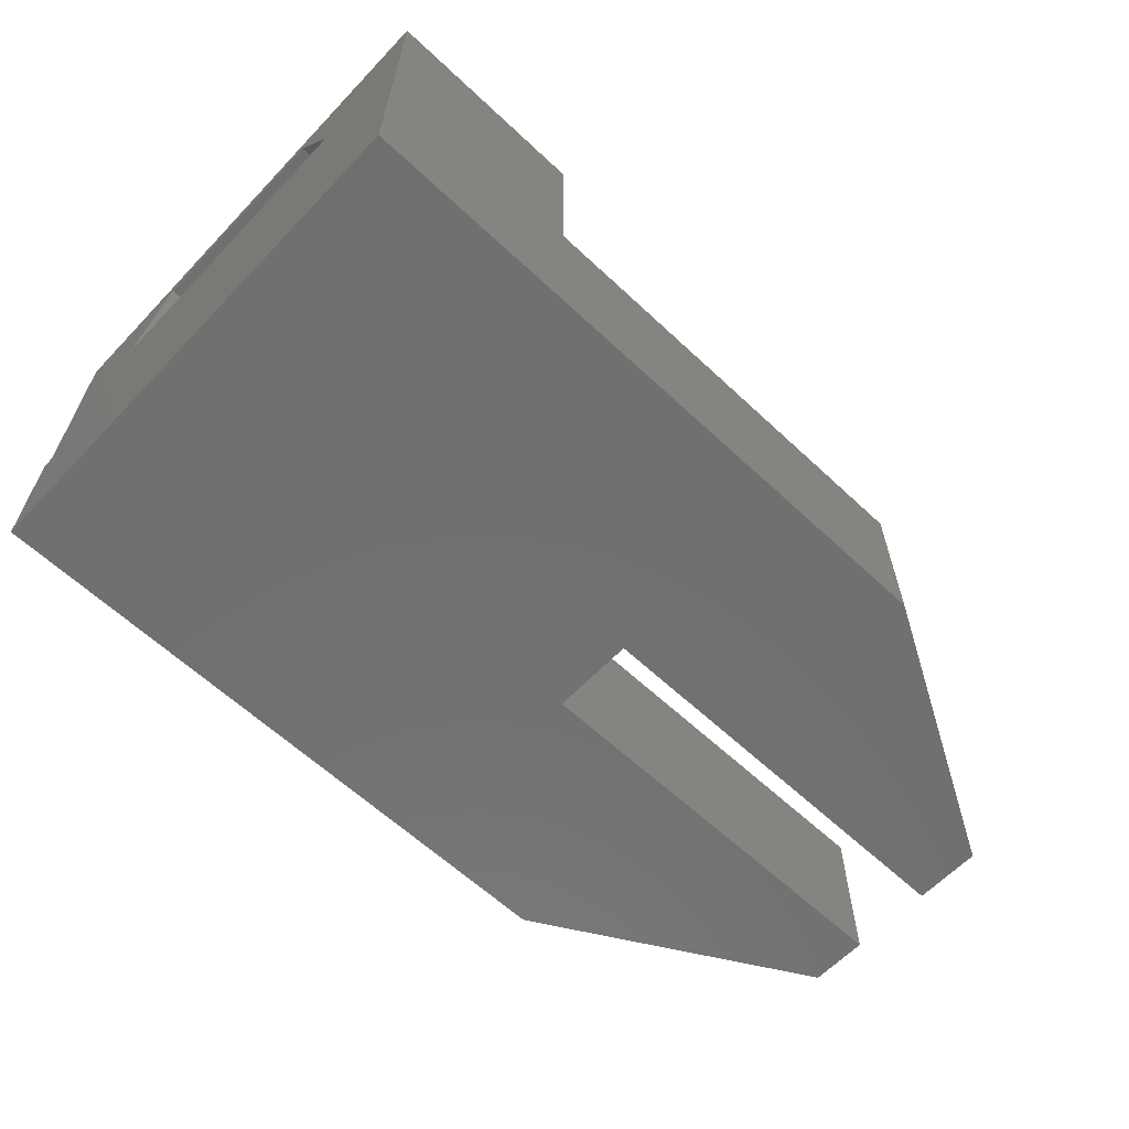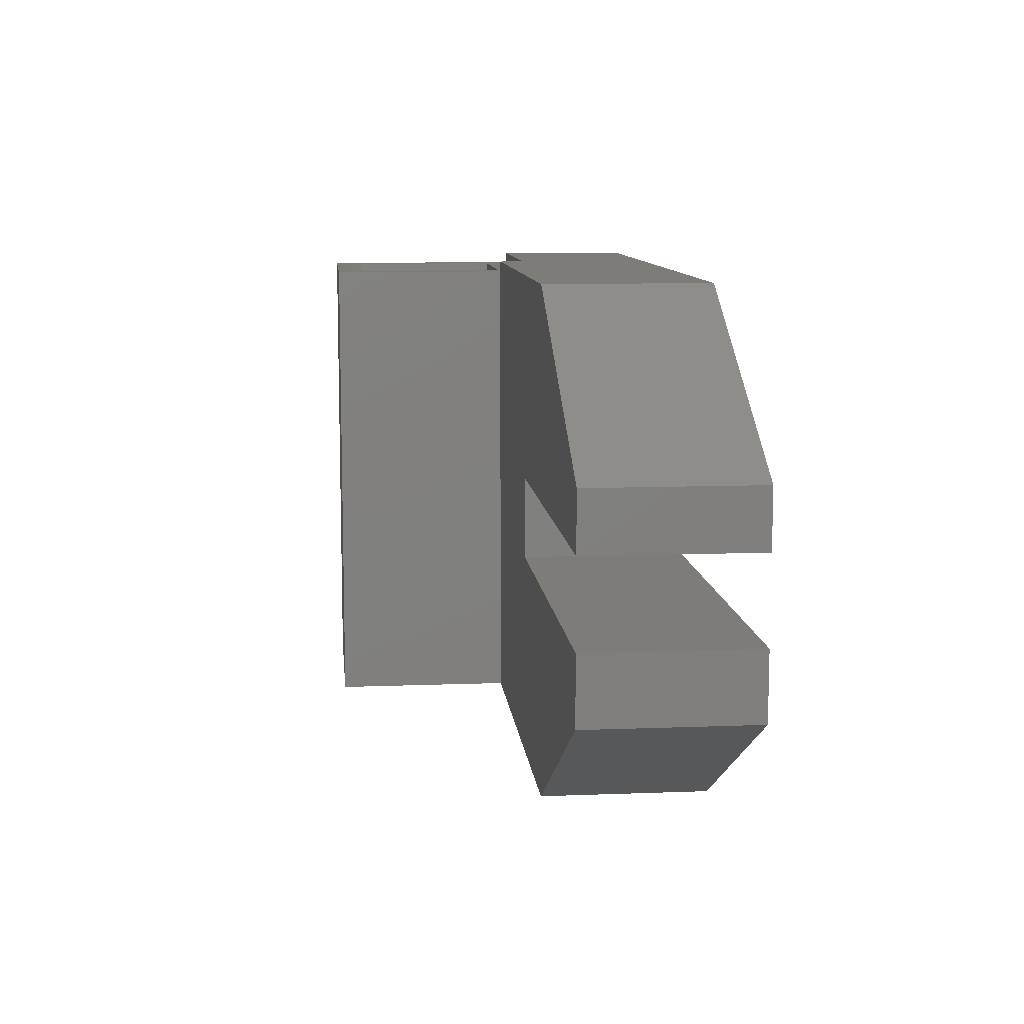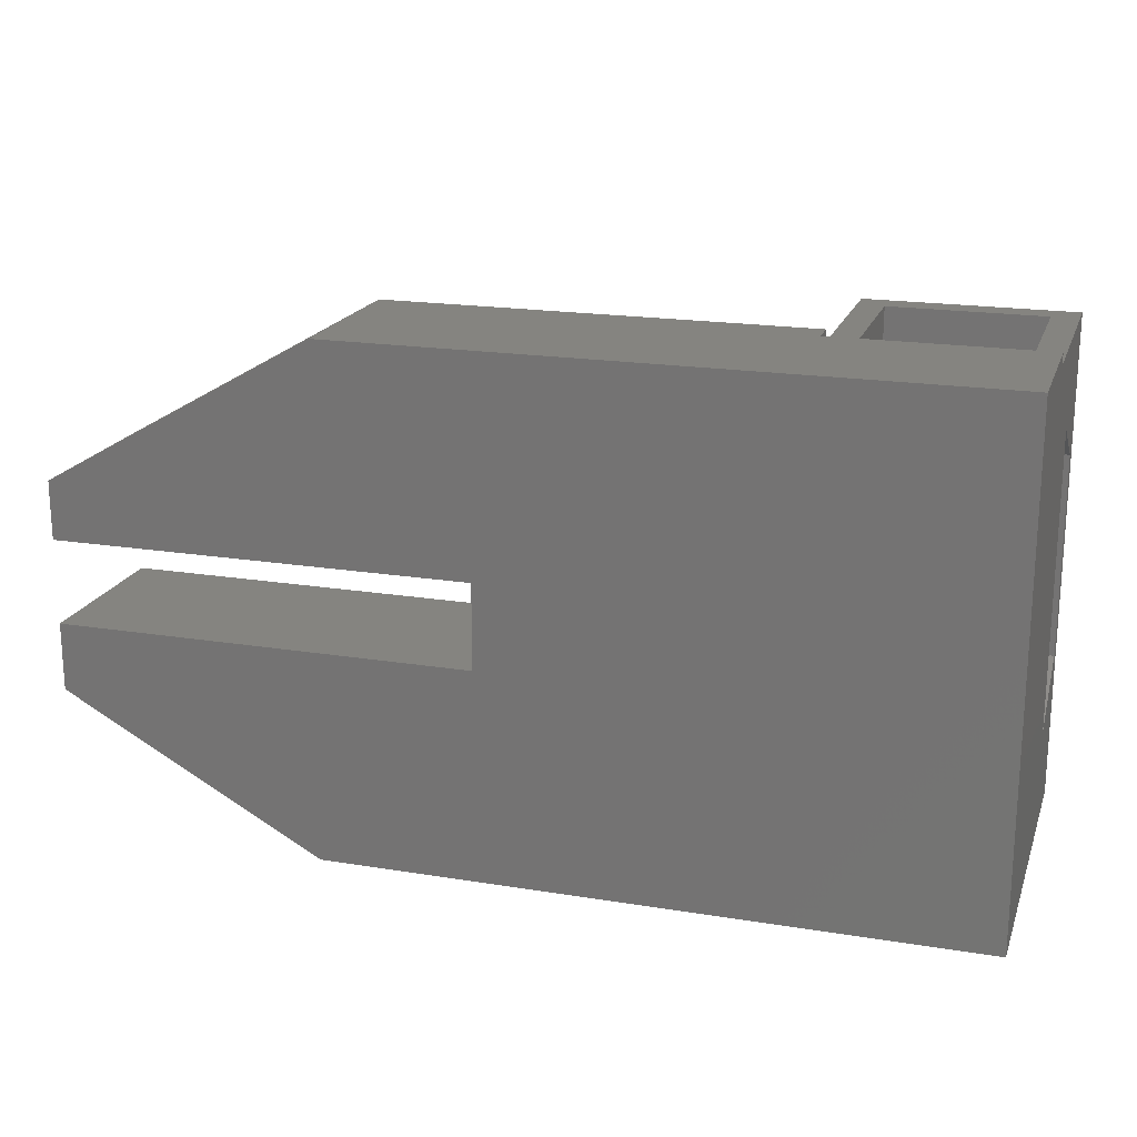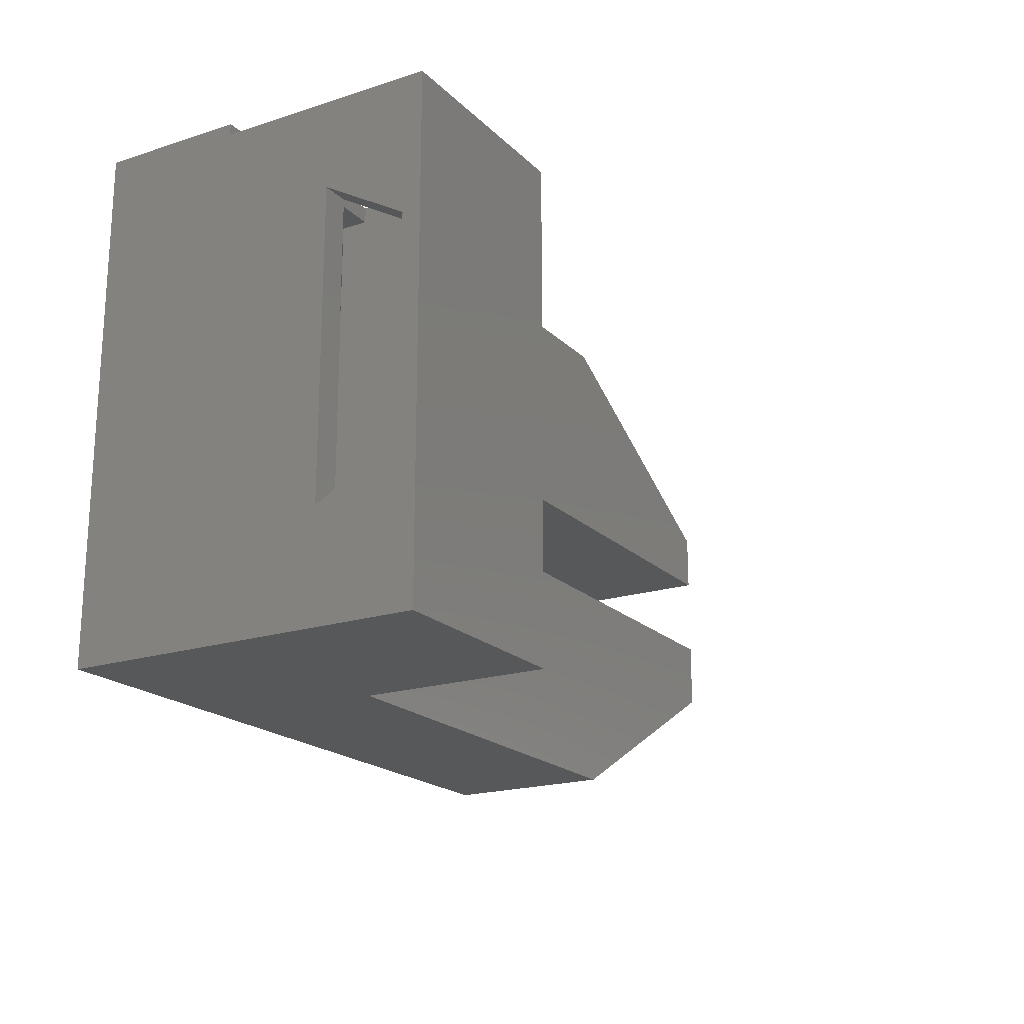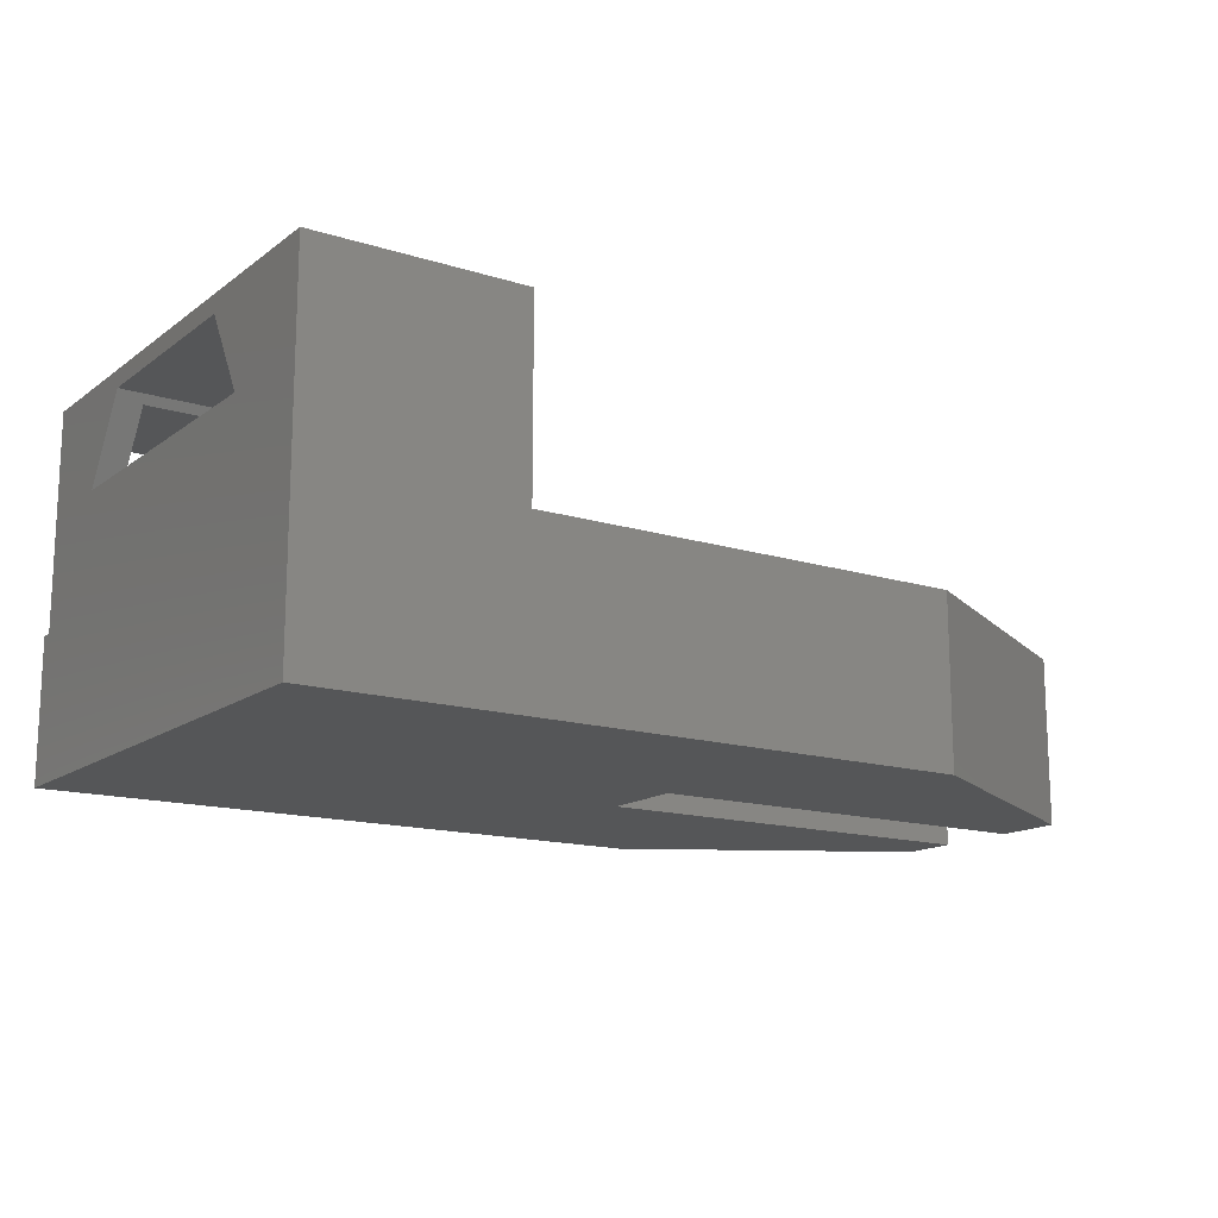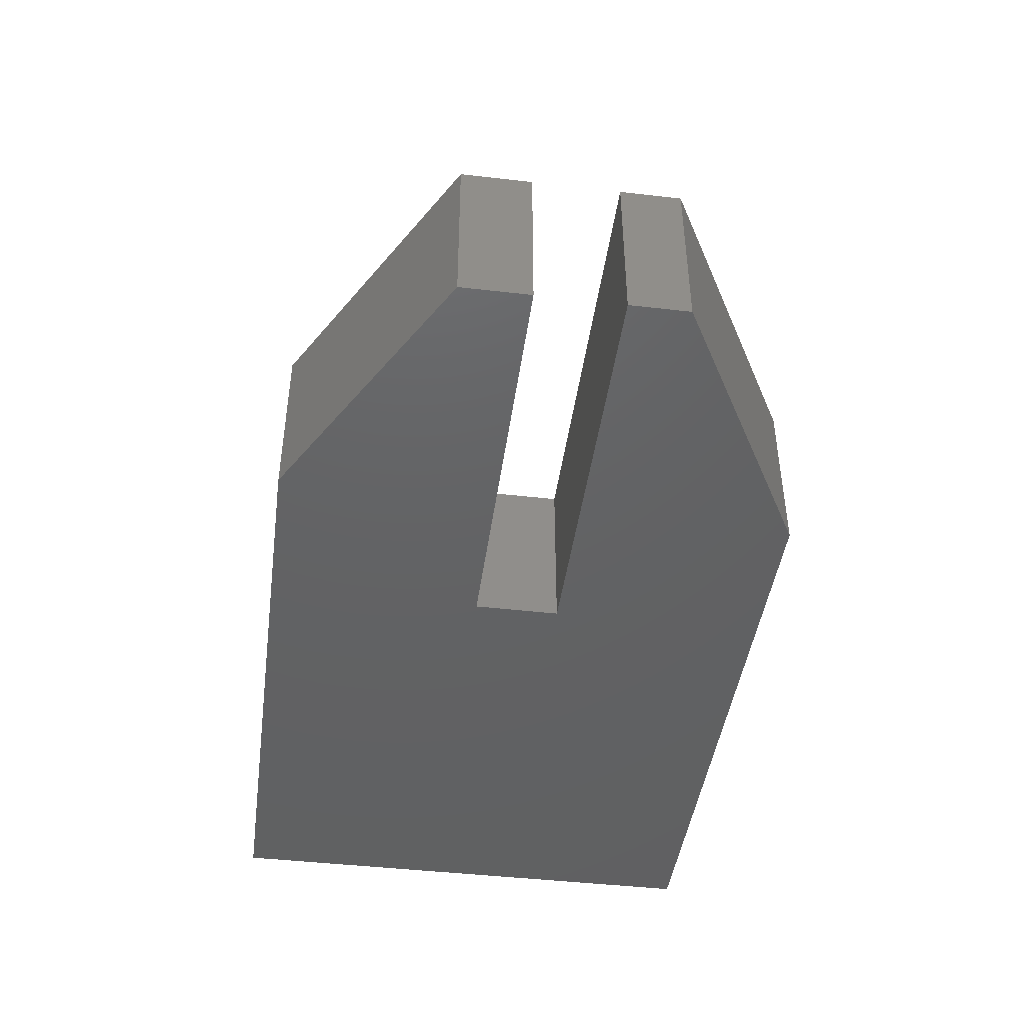
<metadata>
{"format":"stl","ext":"stl","renderer":"f3d","projection":"perspective","resolution":1024,"background":"white","views":[{"elev":-62.1,"azim":-43.5,"up":"+Z"},{"elev":10.1,"azim":84.4,"up":"+Y"},{"elev":19.3,"azim":-163.1,"up":"+Y"},{"elev":-19.6,"azim":-59.2,"up":"+Y"},{"elev":-14.9,"azim":-33.8,"up":"+Z"},{"elev":-44.4,"azim":82.3,"up":"+Z"}]}
</metadata>
<code>
# stl→obj: 73 verts, 146 faces
v -0.0759 -0.1641 0.2812
v -0.05469 -0.1641 0.2812
v -0.0759 0.1875 0.2812
v -0.05469 0.1875 0.2812
v -0.2891 -0.1641 0.2812
v -0.2578 -0.1641 0.2812
v -0.2891 0.1875 0.2812
v -0.2578 0.1875 0.2812
v -0.2891 0.132 0.3775
v -0.2578 0.1379 0.3672
v -0.05469 0.132 0.3775
v -0.0759 0.1379 0.3672
v -0.05469 -0.1086 0.3775
v -0.2891 -0.1086 0.3775
v -0.0759 -0.1145 0.3672
v -0.2578 -0.1145 0.3672
v -0.2891 0.3024 -0.01562
v -0.2891 0.2891 0.1484
v -0.2891 0.3024 0.1484
v -0.2891 -0.2891 0.3984
v -0.2891 -0.2891 -0.01562
v -0.2891 0.2891 0.3984
v -0.2578 0.2891 0.3672
v -0.0759 0.2891 0.3672
v -0.2578 -0.2578 0.3672
v -0.0759 -0.2578 0.3672
v -0.2578 -0.2578 0.01562
v -0.2578 0.2711 0.1797
v -0.2578 0.2711 0.01562
v -0.2578 0.2891 0.1797
v -0.0759 -0.2578 0.1484
v -0.0759 0.2891 0.1797
v -0.0759 0.2711 0.1797
v -0.0759 0.2711 0.1484
v -0.04465 0.2891 0.1797
v -0.04465 0.2891 0.3984
v -0.04465 0.2891 0.1484
v -0.04465 0.3024 0.1797
v -0.04465 0.3024 0.1484
v -0.04465 -0.2891 0.3984
v -0.04465 -0.2891 0.1797
v 0.2808 0.05567 0.1797
v 0.7656 0.05567 0.1797
v 0.7656 0.1235 0.1797
v 0.4525 0.3024 0.1797
v 0.2808 -0.04235 0.1797
v 0.7656 -0.121 0.1797
v 0.7656 -0.04235 0.1797
v 0.4632 -0.2891 0.1797
v 0.4525 0.3024 -0.01562
v 0.4632 -0.2891 -0.01562
v 0.7656 -0.121 -0.01562
v 0.7656 -0.04235 -0.01562
v 0.2808 -0.04235 -0.01562
v 0.2808 0.05567 -0.01562
v 0.7656 0.05567 -0.01562
v 0.7656 0.1235 -0.01562
v 0.4551 -0.2578 0.01562
v 0.4551 -0.2578 0.1484
v 0.7344 -0.1026 0.1484
v 0.7344 -0.1026 0.01562
v 0.7344 0.08692 0.1484
v 0.7344 0.1053 0.1484
v 0.7344 0.08692 0.01562
v 0.7344 0.1053 0.01562
v 0.7344 -0.0736 0.1484
v 0.7344 -0.0736 0.01562
v 0.2496 -0.0736 0.1484
v 0.2496 -0.0736 0.01562
v 0.2496 0.08692 0.1484
v 0.2496 0.08692 0.01562
v 0.4442 0.2711 0.1484
v 0.4442 0.2711 0.01562
f 1 2 3
f 3 2 4
f 5 6 7
f 7 6 8
f 7 8 9
f 9 8 10
f 9 10 11
f 11 10 12
f 11 12 4
f 4 12 3
f 11 13 9
f 9 13 14
f 2 1 13
f 13 1 15
f 13 15 14
f 14 15 16
f 14 16 5
f 5 16 6
f 17 18 19
f 20 5 21
f 20 14 5
f 22 18 7
f 22 7 9
f 22 9 14
f 22 14 20
f 5 7 21
f 21 7 18
f 21 18 17
f 10 23 12
f 12 23 24
f 25 16 26
f 26 16 15
f 27 6 25
f 6 16 25
f 28 8 29
f 29 8 6
f 29 6 27
f 10 8 23
f 23 8 28
f 23 28 30
f 15 1 26
f 1 31 26
f 3 12 24
f 3 24 32
f 3 32 33
f 3 33 34
f 3 34 31
f 3 31 1
f 2 13 4
f 4 13 11
f 35 32 36
f 36 32 24
f 36 24 22
f 22 24 23
f 22 23 18
f 18 23 30
f 18 30 37
f 37 30 32
f 37 32 35
f 30 28 32
f 32 28 33
f 35 38 37
f 37 38 39
f 40 41 36
f 36 41 35
f 42 43 44
f 42 44 45
f 42 45 38
f 42 38 35
f 42 35 41
f 42 41 46
f 47 48 49
f 49 48 46
f 49 46 41
f 17 19 50
f 50 19 39
f 50 39 45
f 45 39 38
f 19 18 39
f 39 18 37
f 20 40 22
f 22 40 36
f 51 49 21
f 21 49 41
f 21 41 20
f 20 41 40
f 49 51 47
f 47 51 52
f 47 52 48
f 48 52 53
f 48 53 46
f 46 53 54
f 54 55 46
f 46 55 42
f 42 55 43
f 43 55 56
f 43 56 44
f 44 56 57
f 44 57 45
f 45 57 50
f 21 54 51
f 51 54 53
f 51 53 52
f 50 55 17
f 17 55 54
f 17 54 21
f 50 57 55
f 55 57 56
f 58 27 59
f 59 27 31
f 27 25 31
f 31 25 26
f 59 60 58
f 58 60 61
f 62 63 64
f 64 63 65
f 60 66 61
f 61 66 67
f 66 68 67
f 67 68 69
f 68 70 69
f 69 70 71
f 70 62 71
f 71 62 64
f 63 72 65
f 65 72 73
f 28 29 33
f 33 29 34
f 29 73 34
f 34 73 72
f 61 67 58
f 58 67 69
f 58 69 27
f 27 69 29
f 29 69 71
f 29 71 73
f 73 71 65
f 65 71 64
f 31 68 59
f 59 68 66
f 59 66 60
f 34 72 70
f 70 72 63
f 70 63 62
f 34 70 31
f 31 70 68

</code>
